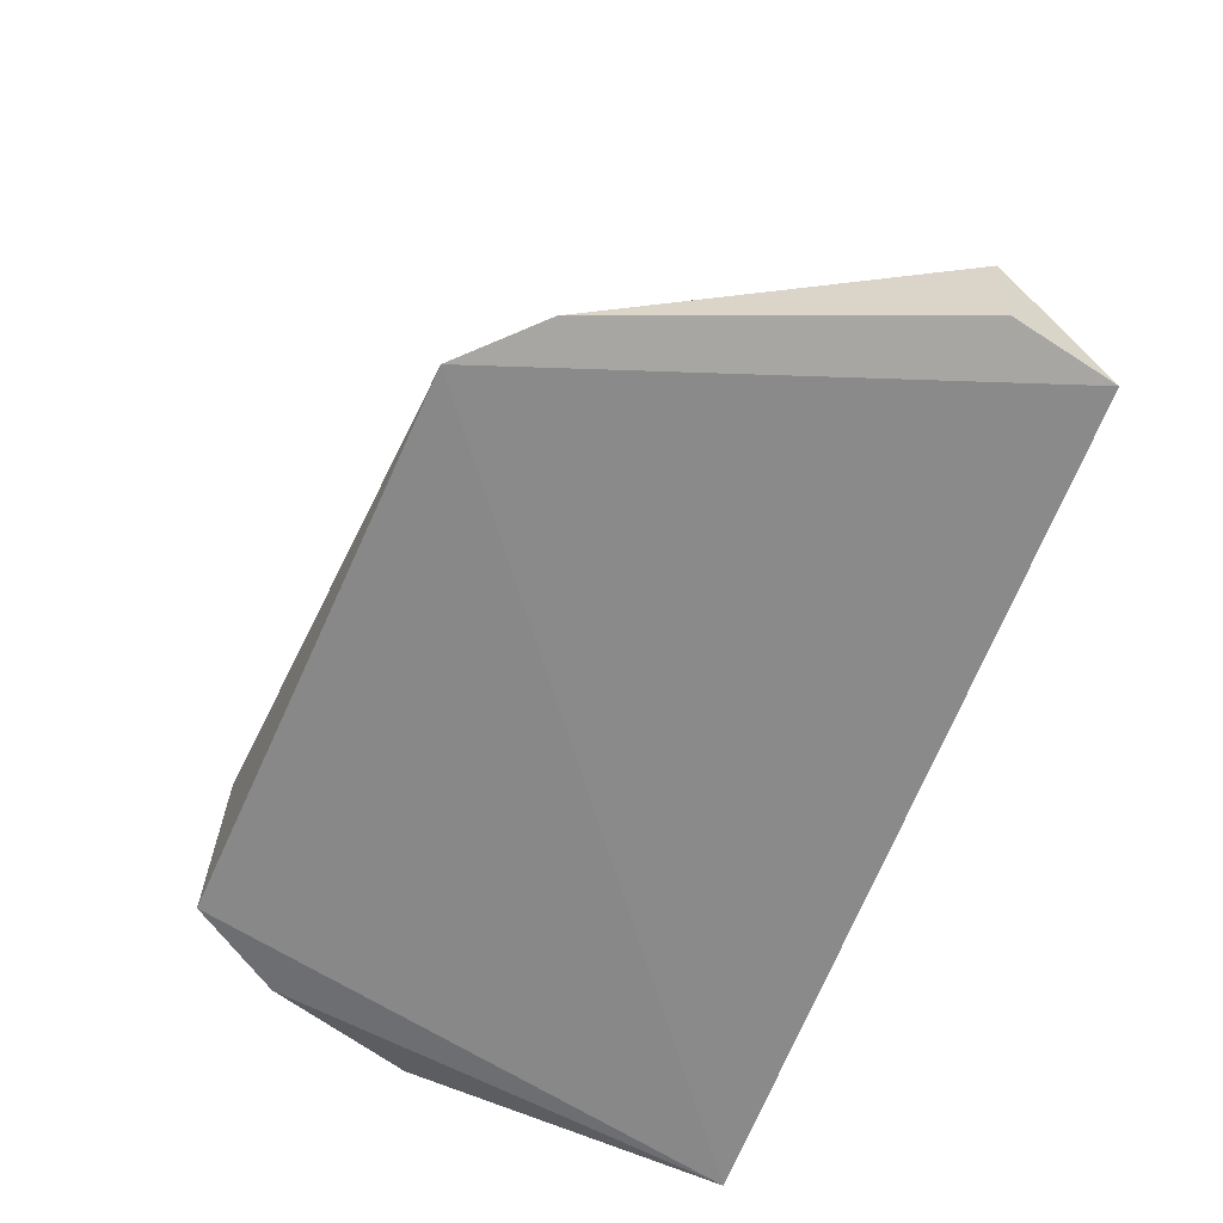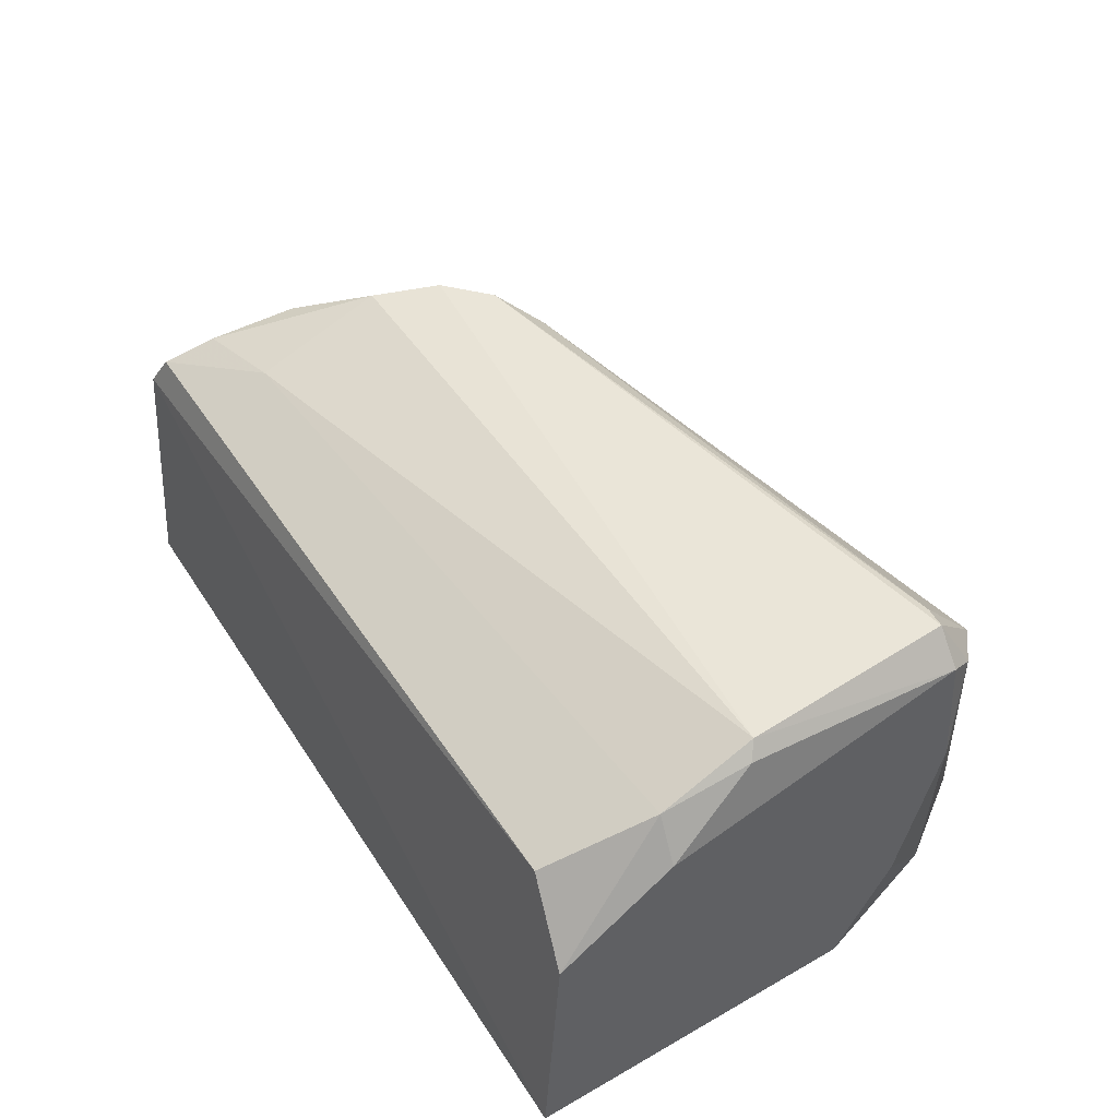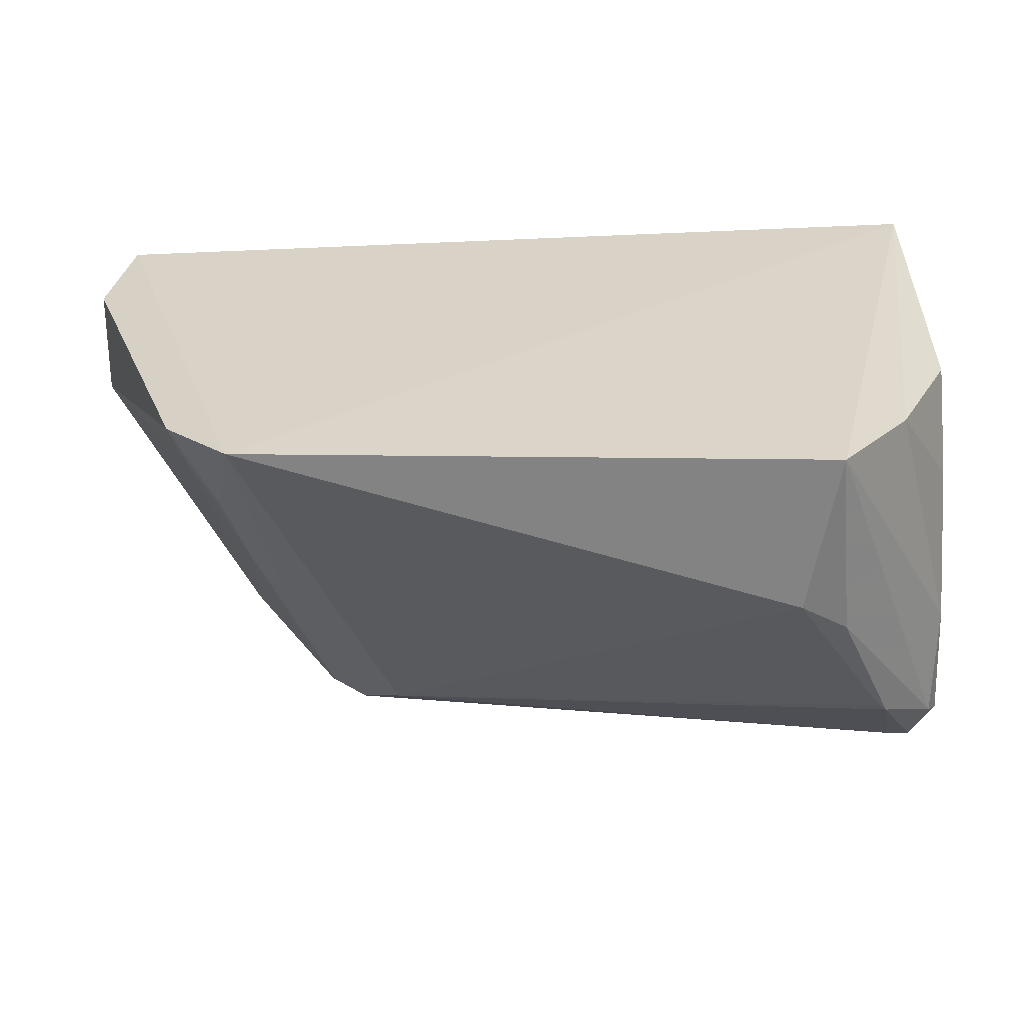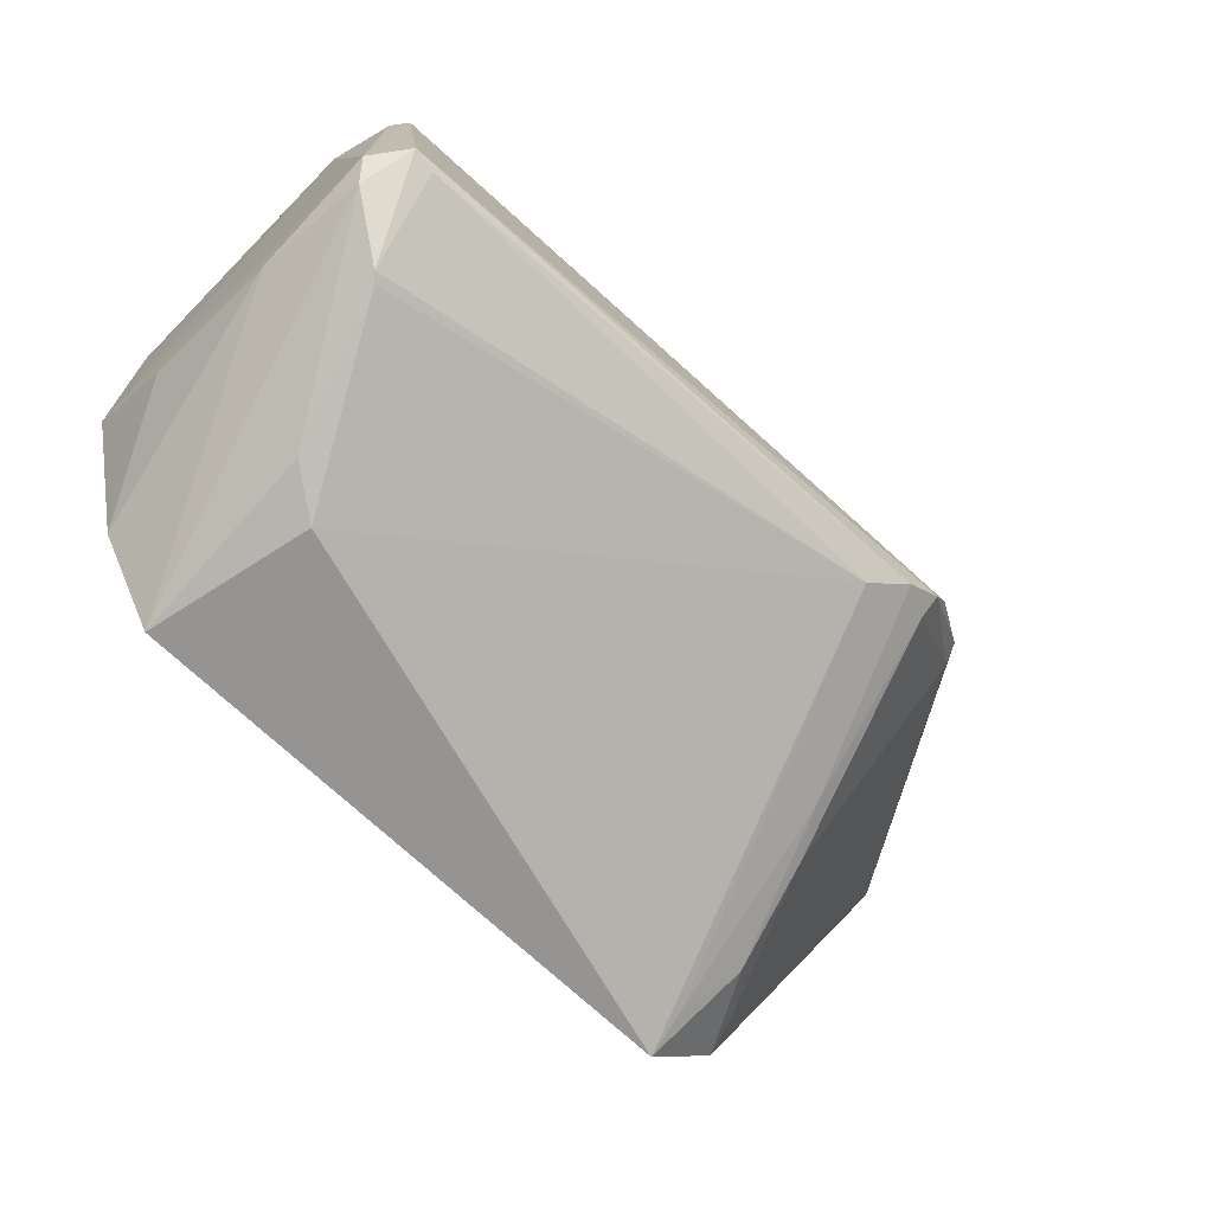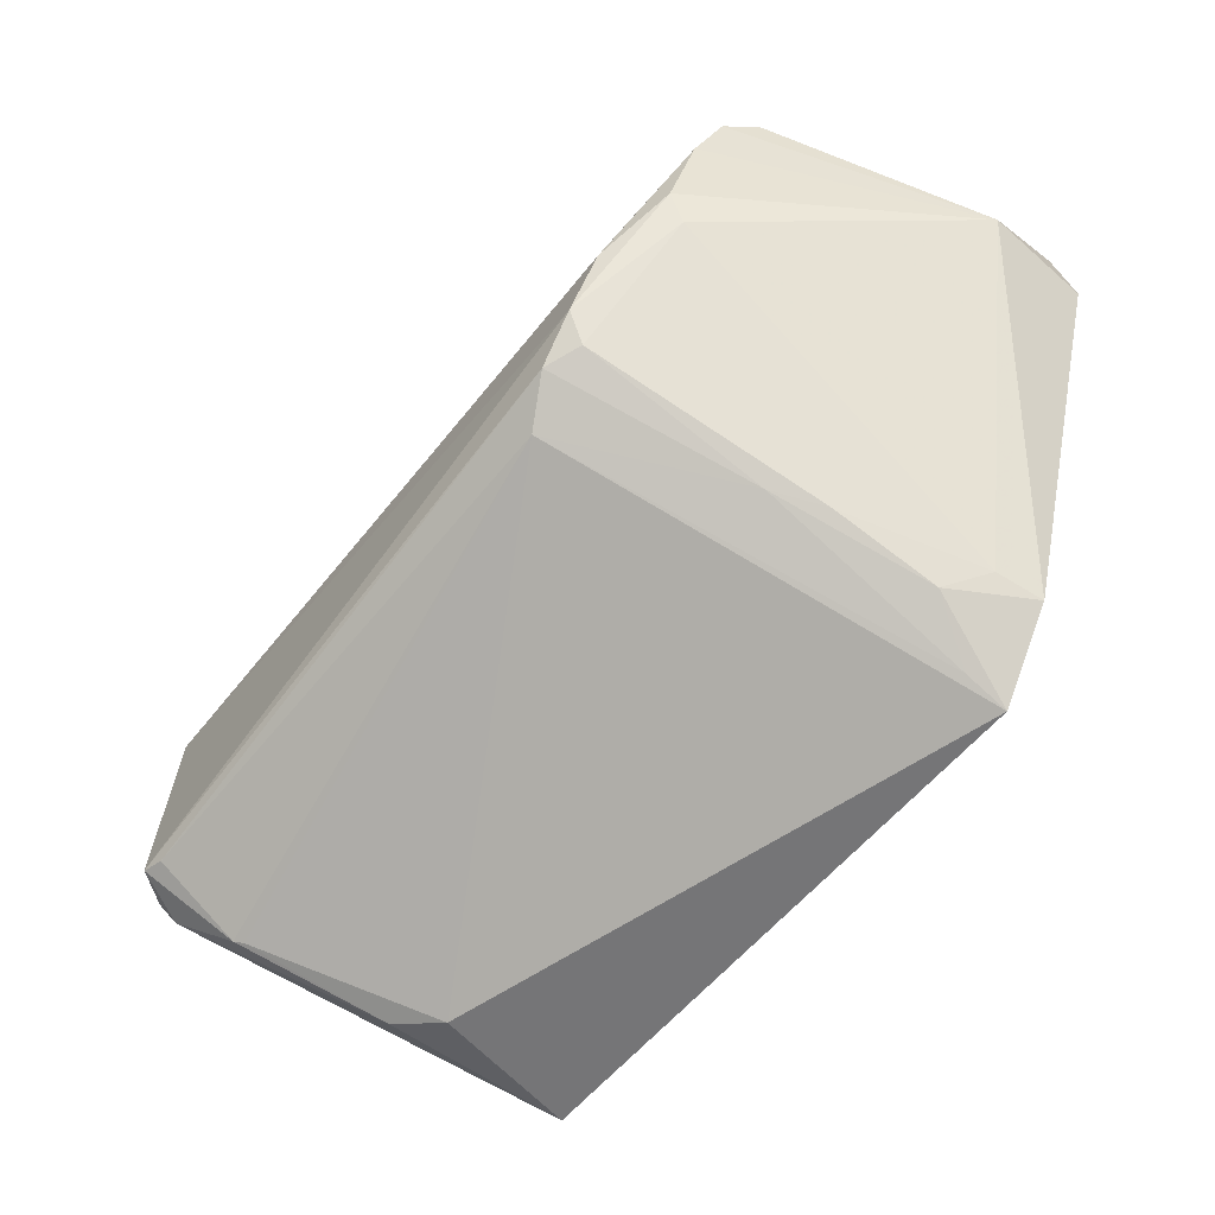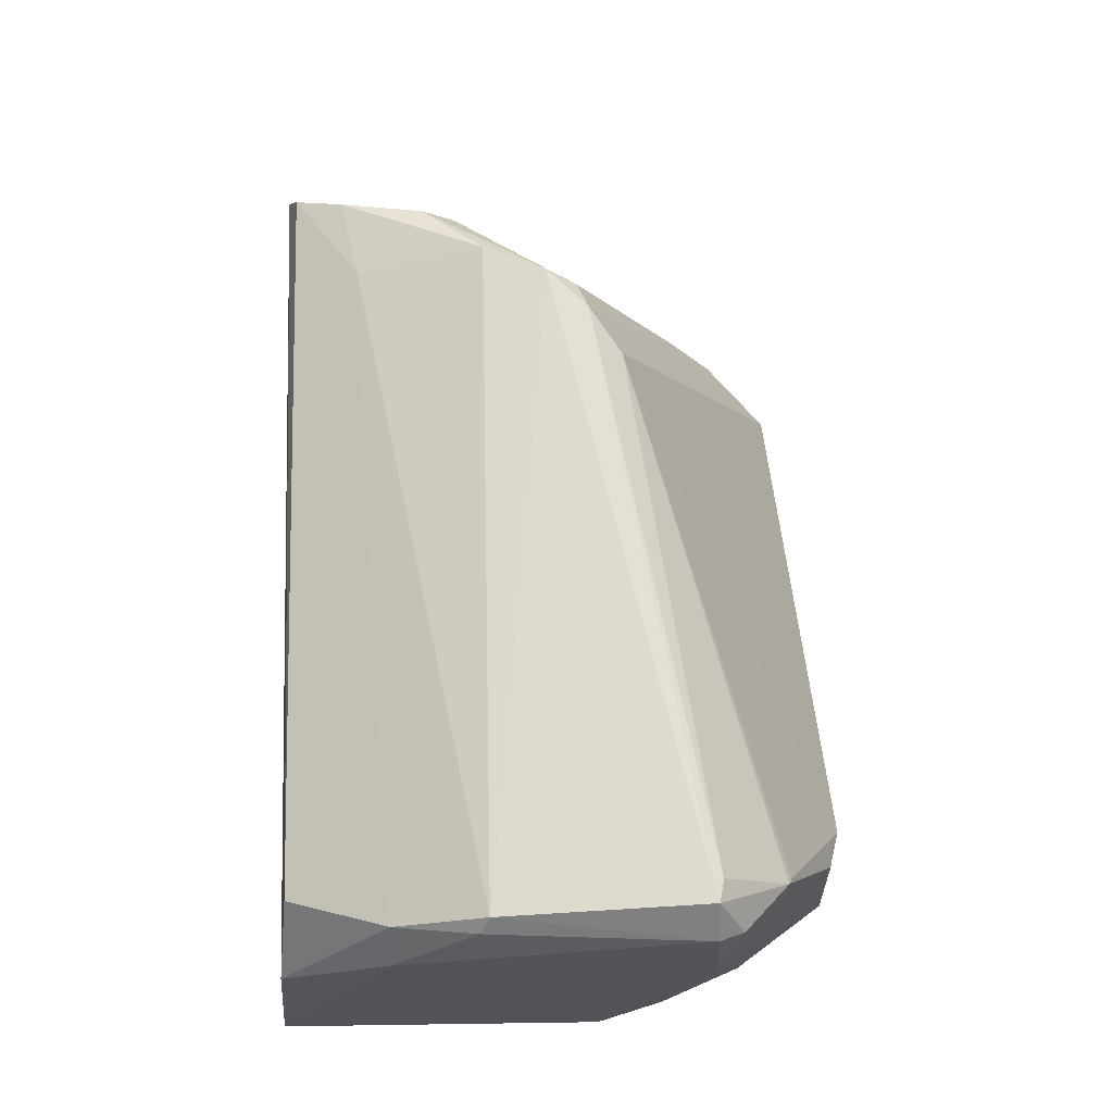
<metadata>
{"format":"obj","ext":"obj","renderer":"f3d","projection":"perspective","resolution":1024,"background":"white","views":[{"elev":-65.1,"azim":70.1,"up":"+Z"},{"elev":47.2,"azim":-120.2,"up":"+Z"},{"elev":-60.1,"azim":-175.9,"up":"+Y"},{"elev":-71.3,"azim":-42.7,"up":"+Y"},{"elev":-53.9,"azim":52.3,"up":"+Y"},{"elev":68.5,"azim":-89.5,"up":"+Z"}]}
</metadata>
<code>
v 0.02431 0.05766 0.1733
v 0.04292 0.06732 0.1462
v 0.03422 0.07676 0.1638
v -0.0398 0.07623 0.1375
v -0.02767 0.02503 0.1371
v 0.03996 0.07674 0.1355
v -0.03363 0.07348 0.1643
v 0.02974 0.06355 0.1703
v 0.02475 0.02914 0.135
v 0.03271 0.07569 0.1667
v -0.03891 0.0743 0.1573
v -0.03578 0.03746 0.1747
v 0.02569 0.03976 0.1521
v 0.04205 0.06719 0.1362
v -0.03673 0.0558 0.1731
v 0.03132 0.07119 0.1687
v -0.02397 0.02485 0.1514
v -0.03822 0.03738 0.1717
v 0.02107 0.04914 0.1723
v 0.0309 0.03595 0.1357
v 0.02956 0.06053 0.1689
v -0.03673 0.06408 0.169
v 0.02167 0.05191 0.1741
v 0.02366 0.06933 0.1695
v -0.0392 0.06426 0.1652
v -0.03953 0.04657 0.1401
v -0.03245 0.03108 0.1672
v 0.01804 0.04809 0.1739
v 0.02719 0.03535 0.1432
v 0.03002 0.03727 0.1397
v -0.03779 0.0566 0.1716
v -0.03397 0.0332 0.138
v -0.03721 0.03515 0.1704
v -0.02797 0.02598 0.1544
v 0.02337 0.04087 0.1566
v 0.01432 0.04502 0.172
v -0.03837 0.03665 0.1606
v 0.0245 0.0311 0.1386
v -0.0337 0.03709 0.1743
v -0.03181 0.0308 0.1665
v -0.03896 0.04096 0.1479
f 6 3 2
f 6 4 3
f 9 5 4
f 9 4 6
f 10 3 7
f 10 2 3
f 11 7 3
f 11 3 4
f 14 9 6
f 14 6 2
f 16 1 8
f 16 8 2
f 16 2 10
f 17 5 9
f 18 12 15
f 20 14 2
f 20 9 14
f 21 2 8
f 21 19 13
f 22 7 11
f 23 15 12
f 23 1 15
f 23 19 21
f 23 21 8
f 23 8 1
f 24 15 1
f 24 1 16
f 24 16 10
f 24 22 15
f 24 10 7
f 24 7 22
f 25 11 4
f 25 22 11
f 26 25 4
f 26 18 25
f 28 23 12
f 28 19 23
f 29 9 20
f 30 20 2
f 30 2 21
f 30 21 13
f 30 29 20
f 30 13 29
f 31 25 18
f 31 18 15
f 31 15 22
f 31 22 25
f 32 26 4
f 32 4 5
f 33 27 12
f 33 12 18
f 34 5 17
f 34 33 5
f 34 27 33
f 35 13 19
f 35 19 28
f 35 29 13
f 36 17 9
f 36 35 28
f 37 33 18
f 37 32 5
f 37 5 33
f 38 9 29
f 38 29 35
f 38 36 9
f 38 35 36
f 39 36 28
f 39 28 12
f 39 12 27
f 39 27 36
f 40 36 27
f 40 17 36
f 40 34 17
f 40 27 34
f 41 26 32
f 41 32 37
f 41 37 18
f 41 18 26

</code>
